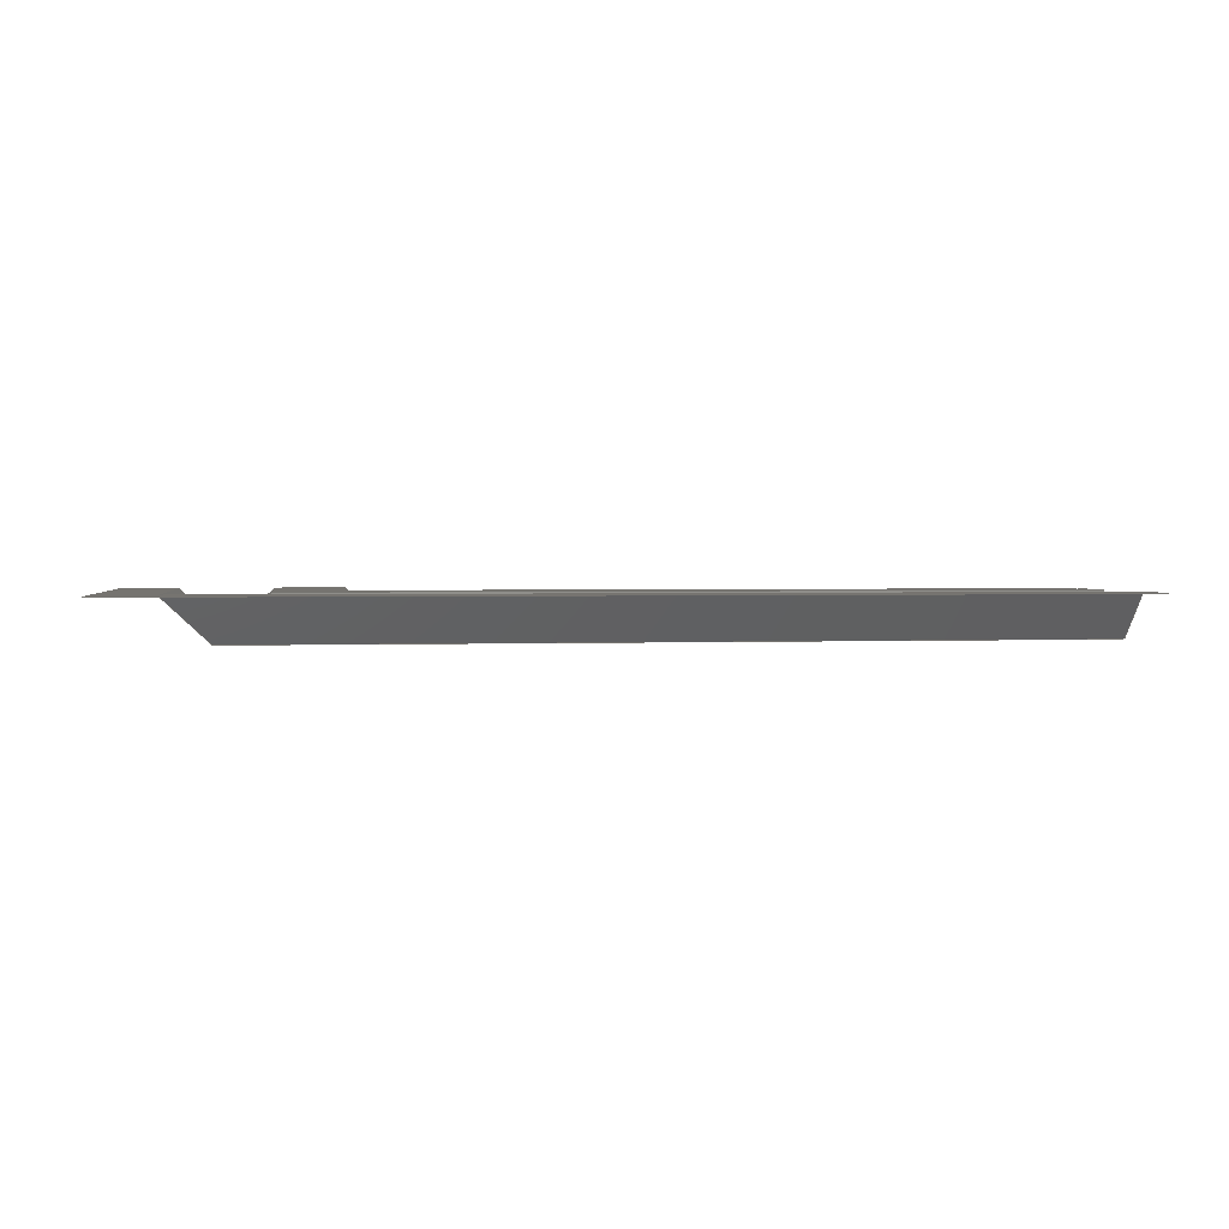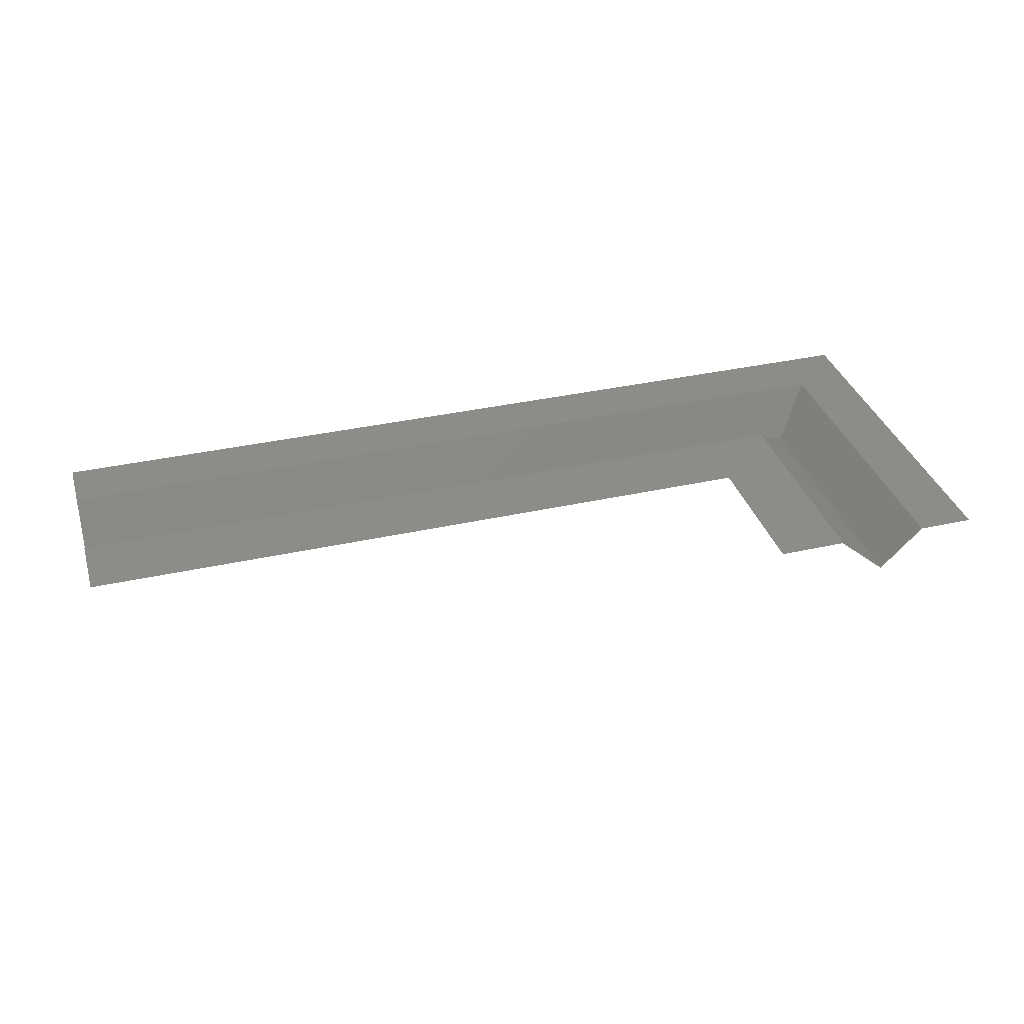
<metadata>
{"format":"step","ext":"step","renderer":"f3d","projection":"perspective","resolution":1024,"background":"white","views":[{"elev":1.8,"azim":-8.6,"up":"+Z"},{"elev":35.4,"azim":163.5,"up":"+Z"}]}
</metadata>
<code>
ISO-10303-21;
DATA;
#1 = MECHANICAL_DESIGN_GEOMETRIC_PRESENTATION_REPRESENTATION( ' ', ( #7, #8, #9, #10, #11, #12 ), #6 );
#2 = PRODUCT_DEFINITION_CONTEXT( '', #13, 'design' );
#3 = APPLICATION_PROTOCOL_DEFINITION( 'international standard', 'automotive_design', 2001, #13 );
#4 = PRODUCT_CATEGORY_RELATIONSHIP( 'NONE', 'NONE', #14, #15 );
#5 = SHAPE_DEFINITION_REPRESENTATION( #16, #17 );
#6 =  ( GEOMETRIC_REPRESENTATION_CONTEXT( 3 )GLOBAL_UNCERTAINTY_ASSIGNED_CONTEXT( ( #18 ) )GLOBAL_UNIT_ASSIGNED_CONTEXT( ( #19, #20, #21 ) )REPRESENTATION_CONTEXT( 'NONE', 'WORKSPACE' ) );
#7 = STYLED_ITEM( '', ( #22 ), #23 );
#8 = STYLED_ITEM( '', ( #24 ), #25 );
#9 = STYLED_ITEM( '', ( #26 ), #27 );
#10 = STYLED_ITEM( '', ( #28 ), #29 );
#11 = STYLED_ITEM( '', ( #30 ), #31 );
#12 = STYLED_ITEM( '', ( #32 ), #33 );
#13 = APPLICATION_CONTEXT( 'core data for automotive mechanical design processes' );
#14 = PRODUCT_CATEGORY( 'part', 'NONE' );
#15 = PRODUCT_RELATED_PRODUCT_CATEGORY( 'detail', ' ', ( #34 ) );
#16 = PRODUCT_DEFINITION_SHAPE( 'NONE', 'NONE', #35 );
#17 = MANIFOLD_SURFACE_SHAPE_REPRESENTATION( 'Surface 1', ( #36, #37 ), #6 );
#18 = UNCERTAINTY_MEASURE_WITH_UNIT( LENGTH_MEASURE( 1e-17 ), #19, '', '' );
#19 =  ( CONVERSION_BASED_UNIT( 'METRE', #38 )LENGTH_UNIT(  )NAMED_UNIT( #39 ) );
#20 =  ( NAMED_UNIT( #40 )PLANE_ANGLE_UNIT(  )SI_UNIT( $, .RADIAN. ) );
#21 =  ( NAMED_UNIT( #40 )SI_UNIT( $, .STERADIAN. )SOLID_ANGLE_UNIT(  ) );
#22 = PRESENTATION_STYLE_ASSIGNMENT( ( #41 ) );
#23 = FACE_SURFACE( '', ( #42 ), #43, .T. );
#24 = PRESENTATION_STYLE_ASSIGNMENT( ( #44 ) );
#25 = FACE_SURFACE( '', ( #45 ), #46, .T. );
#26 = PRESENTATION_STYLE_ASSIGNMENT( ( #47 ) );
#27 = FACE_SURFACE( '', ( #48 ), #49, .T. );
#28 = PRESENTATION_STYLE_ASSIGNMENT( ( #50 ) );
#29 = FACE_SURFACE( '', ( #51 ), #52, .T. );
#30 = PRESENTATION_STYLE_ASSIGNMENT( ( #53 ) );
#31 = FACE_SURFACE( '', ( #54 ), #55, .T. );
#32 = PRESENTATION_STYLE_ASSIGNMENT( ( #56 ) );
#33 = FACE_SURFACE( '', ( #57 ), #58, .T. );
#34 = PRODUCT( 'Surface 1', 'Surface 1', 'PART-Surface 1-DESC', ( #59 ) );
#35 = PRODUCT_DEFINITION( 'NONE', 'NONE', #60, #2 );
#36 = SHELL_BASED_SURFACE_MODEL( 'Surface 1', ( #61 ) );
#37 = AXIS2_PLACEMENT_3D( '', #62, #63, #64 );
#38 = LENGTH_MEASURE_WITH_UNIT( LENGTH_MEASURE( 1 ), #65 );
#39 = DIMENSIONAL_EXPONENTS( 1, 0, 0, 0, 0, 0, 0 );
#40 = DIMENSIONAL_EXPONENTS( 0, 0, 0, 0, 0, 0, 0 );
#41 = SURFACE_STYLE_USAGE( .BOTH., #66 );
#42 = FACE_BOUND( '', #67, .T. );
#43 = PLANE( '', #68 );
#44 = SURFACE_STYLE_USAGE( .BOTH., #69 );
#45 = FACE_BOUND( '', #70, .T. );
#46 = PLANE( '', #71 );
#47 = SURFACE_STYLE_USAGE( .BOTH., #72 );
#48 = FACE_BOUND( '', #73, .T. );
#49 = PLANE( '', #74 );
#50 = SURFACE_STYLE_USAGE( .BOTH., #75 );
#51 = FACE_BOUND( '', #76, .T. );
#52 = PLANE( '', #77 );
#53 = SURFACE_STYLE_USAGE( .BOTH., #78 );
#54 = FACE_BOUND( '', #79, .T. );
#55 = PLANE( '', #80 );
#56 = SURFACE_STYLE_USAGE( .BOTH., #81 );
#57 = FACE_BOUND( '', #82, .T. );
#58 = PLANE( '', #83 );
#59 = PRODUCT_CONTEXT( '', #13, 'mechanical' );
#60 = PRODUCT_DEFINITION_FORMATION_WITH_SPECIFIED_SOURCE( ' ', 'NONE', #34, .NOT_KNOWN. );
#61 = CLOSED_SHELL( '', ( #25, #27, #29, #23, #31, #33 ) );
#62 = CARTESIAN_POINT( '', ( 0, 0, 0 ) );
#63 = DIRECTION( '', ( 0, 0, 1 ) );
#64 = DIRECTION( '', ( 1, 0, 0 ) );
#65 =  ( LENGTH_UNIT(  )NAMED_UNIT( #39 )SI_UNIT( $, .METRE. ) );
#66 = SURFACE_SIDE_STYLE( '', ( #84 ) );
#67 = EDGE_LOOP( '', ( #85, #86, #87, #88, #89, #90 ) );
#68 = AXIS2_PLACEMENT_3D( '', #91, #92, #93 );
#69 = SURFACE_SIDE_STYLE( '', ( #94 ) );
#70 = EDGE_LOOP( '', ( #95, #96, #97, #98, #99, #100 ) );
#71 = AXIS2_PLACEMENT_3D( '', #101, #102, #103 );
#72 = SURFACE_SIDE_STYLE( '', ( #104 ) );
#73 = EDGE_LOOP( '', ( #105, #106, #107, #108 ) );
#74 = AXIS2_PLACEMENT_3D( '', #109, #110, #111 );
#75 = SURFACE_SIDE_STYLE( '', ( #112 ) );
#76 = EDGE_LOOP( '', ( #113, #114, #115, #116 ) );
#77 = AXIS2_PLACEMENT_3D( '', #117, #118, #119 );
#78 = SURFACE_SIDE_STYLE( '', ( #120 ) );
#79 = EDGE_LOOP( '', ( #121, #122, #123, #124 ) );
#80 = AXIS2_PLACEMENT_3D( '', #125, #126, #127 );
#81 = SURFACE_SIDE_STYLE( '', ( #128 ) );
#82 = EDGE_LOOP( '', ( #129, #130, #131, #132 ) );
#83 = AXIS2_PLACEMENT_3D( '', #133, #134, #135 );
#84 = SURFACE_STYLE_FILL_AREA( #136 );
#85 = ORIENTED_EDGE( '', *, *, #137, .T. );
#86 = ORIENTED_EDGE( '', *, *, #138, .T. );
#87 = ORIENTED_EDGE( '', *, *, #139, .T. );
#88 = ORIENTED_EDGE( '', *, *, #140, .T. );
#89 = ORIENTED_EDGE( '', *, *, #141, .T. );
#90 = ORIENTED_EDGE( '', *, *, #142, .T. );
#91 = CARTESIAN_POINT( '', ( -0.01898, 0, 0.004311 ) );
#92 = DIRECTION( '', ( 0, 0, -1 ) );
#93 = DIRECTION( '', ( -1, 0, 0 ) );
#94 = SURFACE_STYLE_FILL_AREA( #143 );
#95 = ORIENTED_EDGE( '', *, *, #144, .T. );
#96 = ORIENTED_EDGE( '', *, *, #145, .T. );
#97 = ORIENTED_EDGE( '', *, *, #146, .T. );
#98 = ORIENTED_EDGE( '', *, *, #147, .T. );
#99 = ORIENTED_EDGE( '', *, *, #148, .T. );
#100 = ORIENTED_EDGE( '', *, *, #149, .T. );
#101 = CARTESIAN_POINT( '', ( -0.03425, 0, 0.004311 ) );
#102 = DIRECTION( '', ( 0, 0, -1 ) );
#103 = DIRECTION( '', ( -1, 0, 0 ) );
#104 = SURFACE_STYLE_FILL_AREA( #150 );
#105 = ORIENTED_EDGE( '', *, *, #151, .T. );
#106 = ORIENTED_EDGE( '', *, *, #152, .T. );
#107 = ORIENTED_EDGE( '', *, *, #153, .T. );
#108 = ORIENTED_EDGE( '', *, *, #154, .T. );
#109 = CARTESIAN_POINT( '', ( -0.02941, 0, 0.002156 ) );
#110 = DIRECTION( '', ( -0.7138, 0, -0.7003 ) );
#111 = DIRECTION( '', ( -0.7003, 0, 0.7138 ) );
#112 = SURFACE_STYLE_FILL_AREA( #155 );
#113 = ORIENTED_EDGE( '', *, *, #156, .T. );
#114 = ORIENTED_EDGE( '', *, *, #157, .T. );
#115 = ORIENTED_EDGE( '', *, *, #158, .T. );
#116 = ORIENTED_EDGE( '', *, *, #159, .T. );
#117 = CARTESIAN_POINT( '', ( -0.02482, 0, 0.002156 ) );
#118 = DIRECTION( '', ( 0.6571, 0, -0.7538 ) );
#119 = DIRECTION( '', ( -0.7538, 0, -0.6571 ) );
#120 = SURFACE_STYLE_FILL_AREA( #160 );
#121 = ORIENTED_EDGE( '', *, *, #161, .T. );
#122 = ORIENTED_EDGE( '', *, *, #162, .T. );
#123 = ORIENTED_EDGE( '', *, *, #163, .T. );
#124 = ORIENTED_EDGE( '', *, *, #164, .T. );
#125 = CARTESIAN_POINT( '', ( -0.04067, -0.02392, 0.002156 ) );
#126 = DIRECTION( '', ( 0, 0.6571, -0.7538 ) );
#127 = DIRECTION( '', ( 0, 0.7538, 0.6571 ) );
#128 = SURFACE_STYLE_FILL_AREA( #165 );
#129 = ORIENTED_EDGE( '', *, *, #166, .T. );
#130 = ORIENTED_EDGE( '', *, *, #167, .T. );
#131 = ORIENTED_EDGE( '', *, *, #168, .T. );
#132 = ORIENTED_EDGE( '', *, *, #169, .T. );
#133 = CARTESIAN_POINT( '', ( -0.04067, -0.02851, 0.002156 ) );
#134 = DIRECTION( '', ( 0, -0.7138, -0.7003 ) );
#135 = DIRECTION( '', ( 0, 0.7003, -0.7138 ) );
#136 = FILL_AREA_STYLE( '', ( #170 ) );
#137 = EDGE_CURVE( '', #171, #172, #173, .T. );
#138 = EDGE_CURVE( '', #172, #174, #175, .T. );
#139 = EDGE_CURVE( '', #174, #176, #177, .F. );
#140 = EDGE_CURVE( '', #176, #178, #179, .F. );
#141 = EDGE_CURVE( '', #178, #180, #181, .F. );
#142 = EDGE_CURVE( '', #180, #171, #182, .T. );
#143 = FILL_AREA_STYLE( '', ( #183 ) );
#144 = EDGE_CURVE( '', #184, #185, #186, .T. );
#145 = EDGE_CURVE( '', #185, #187, #188, .T. );
#146 = EDGE_CURVE( '', #187, #189, #190, .F. );
#147 = EDGE_CURVE( '', #189, #191, #192, .F. );
#148 = EDGE_CURVE( '', #191, #193, #194, .F. );
#149 = EDGE_CURVE( '', #193, #184, #195, .T. );
#150 = FILL_AREA_STYLE( '', ( #196 ) );
#151 = EDGE_CURVE( '', #197, #198, #199, .T. );
#152 = EDGE_CURVE( '', #198, #200, #201, .T. );
#153 = EDGE_CURVE( '', #200, #202, #203, .F. );
#154 = EDGE_CURVE( '', #202, #197, #204, .T. );
#155 = FILL_AREA_STYLE( '', ( #205 ) );
#156 = EDGE_CURVE( '', #206, #207, #208, .T. );
#157 = EDGE_CURVE( '', #207, #209, #210, .T. );
#158 = EDGE_CURVE( '', #209, #211, #212, .F. );
#159 = EDGE_CURVE( '', #211, #206, #213, .F. );
#160 = FILL_AREA_STYLE( '', ( #214 ) );
#161 = EDGE_CURVE( '', #215, #216, #217, .F. );
#162 = EDGE_CURVE( '', #216, #218, #219, .T. );
#163 = EDGE_CURVE( '', #218, #220, #221, .T. );
#164 = EDGE_CURVE( '', #220, #215, #222, .F. );
#165 = FILL_AREA_STYLE( '', ( #223 ) );
#166 = EDGE_CURVE( '', #224, #225, #226, .F. );
#167 = EDGE_CURVE( '', #225, #227, #228, .T. );
#168 = EDGE_CURVE( '', #227, #229, #230, .F. );
#169 = EDGE_CURVE( '', #229, #224, #231, .F. );
#170 = FILL_AREA_STYLE_COLOUR( '', #232 );
#171 = VERTEX_POINT( '', #233 );
#172 = VERTEX_POINT( '', #234 );
#173 = LINE( '', #235, #236 );
#174 = VERTEX_POINT( '', #237 );
#175 = LINE( '', #238, #239 );
#176 = VERTEX_POINT( '', #240 );
#177 = LINE( '', #241, #242 );
#178 = VERTEX_POINT( '', #243 );
#179 = LINE( '', #244, #245 );
#180 = VERTEX_POINT( '', #246 );
#181 = LINE( '', #247, #248 );
#182 = LINE( '', #249, #250 );
#183 = FILL_AREA_STYLE_COLOUR( '', #251 );
#184 = VERTEX_POINT( '', #252 );
#185 = VERTEX_POINT( '', #253 );
#186 = LINE( '', #254, #255 );
#187 = VERTEX_POINT( '', #256 );
#188 = LINE( '', #257, #258 );
#189 = VERTEX_POINT( '', #259 );
#190 = LINE( '', #260, #261 );
#191 = VERTEX_POINT( '', #262 );
#192 = LINE( '', #263, #264 );
#193 = VERTEX_POINT( '', #265 );
#194 = LINE( '', #266, #267 );
#195 = LINE( '', #268, #269 );
#196 = FILL_AREA_STYLE_COLOUR( '', #270 );
#197 = VERTEX_POINT( '', #271 );
#198 = VERTEX_POINT( '', #272 );
#199 = LINE( '', #273, #274 );
#200 = VERTEX_POINT( '', #275 );
#201 = LINE( '', #276, #277 );
#202 = VERTEX_POINT( '', #278 );
#203 = LINE( '', #279, #280 );
#204 = LINE( '', #281, #282 );
#205 = FILL_AREA_STYLE_COLOUR( '', #283 );
#206 = VERTEX_POINT( '', #284 );
#207 = VERTEX_POINT( '', #285 );
#208 = LINE( '', #286, #287 );
#209 = VERTEX_POINT( '', #288 );
#210 = LINE( '', #289, #290 );
#211 = VERTEX_POINT( '', #291 );
#212 = LINE( '', #292, #293 );
#213 = LINE( '', #294, #295 );
#214 = FILL_AREA_STYLE_COLOUR( '', #296 );
#215 = VERTEX_POINT( '', #297 );
#216 = VERTEX_POINT( '', #298 );
#217 = LINE( '', #299, #300 );
#218 = VERTEX_POINT( '', #301 );
#219 = LINE( '', #302, #303 );
#220 = VERTEX_POINT( '', #304 );
#221 = LINE( '', #305, #306 );
#222 = LINE( '', #307, #308 );
#223 = FILL_AREA_STYLE_COLOUR( '', #309 );
#224 = VERTEX_POINT( '', #310 );
#225 = VERTEX_POINT( '', #311 );
#226 = LINE( '', #312, #313 );
#227 = VERTEX_POINT( '', #314 );
#228 = LINE( '', #315, #316 );
#229 = VERTEX_POINT( '', #317 );
#230 = LINE( '', #318, #319 );
#231 = LINE( '', #320, #321 );
#232 = COLOUR_RGB( '', 0.6039, 0.6471, 0.6863 );
#233 = CARTESIAN_POINT( '', ( -0.0156, 0, 0.004311 ) );
#234 = CARTESIAN_POINT( '', ( -0.0156, -0.0147, 0.004311 ) );
#235 = CARTESIAN_POINT( '', ( -0.0156, 0, 0.004311 ) );
#236 = VECTOR( '', #322, 1 );
#237 = CARTESIAN_POINT( '', ( 0.05369, -0.0147, 0.004311 ) );
#238 = CARTESIAN_POINT( '', ( -0.04067, -0.0147, 0.004311 ) );
#239 = VECTOR( '', #323, 1 );
#240 = CARTESIAN_POINT( '', ( 0.05369, -0.02145, 0.004311 ) );
#241 = CARTESIAN_POINT( '', ( 0.05369, -0.01807, 0.004311 ) );
#242 = VECTOR( '', #324, 1 );
#243 = CARTESIAN_POINT( '', ( -0.02235, -0.02145, 0.004311 ) );
#244 = CARTESIAN_POINT( '', ( -0.04067, -0.02145, 0.004311 ) );
#245 = VECTOR( '', #325, 1 );
#246 = CARTESIAN_POINT( '', ( -0.02235, 0, 0.004311 ) );
#247 = CARTESIAN_POINT( '', ( -0.02235, 0, 0.004311 ) );
#248 = VECTOR( '', #326, 1 );
#249 = CARTESIAN_POINT( '', ( -0.01898, 0, 0.004311 ) );
#250 = VECTOR( '', #327, 1 );
#251 = COLOUR_RGB( '', 0.6039, 0.6471, 0.6863 );
#252 = CARTESIAN_POINT( '', ( -0.03153, 0, 0.004311 ) );
#253 = CARTESIAN_POINT( '', ( -0.03153, -0.03062, 0.004311 ) );
#254 = CARTESIAN_POINT( '', ( -0.03153, 0, 0.004311 ) );
#255 = VECTOR( '', #328, 1 );
#256 = CARTESIAN_POINT( '', ( 0.05369, -0.03062, 0.004311 ) );
#257 = CARTESIAN_POINT( '', ( -0.04067, -0.03062, 0.004311 ) );
#258 = VECTOR( '', #329, 1 );
#259 = CARTESIAN_POINT( '', ( 0.05369, -0.03606, 0.004311 ) );
#260 = CARTESIAN_POINT( '', ( 0.05369, -0.03334, 0.004311 ) );
#261 = VECTOR( '', #330, 1 );
#262 = CARTESIAN_POINT( '', ( -0.03697, -0.03606, 0.004311 ) );
#263 = CARTESIAN_POINT( '', ( -0.04067, -0.03606, 0.004311 ) );
#264 = VECTOR( '', #331, 1 );
#265 = CARTESIAN_POINT( '', ( -0.03697, 0, 0.004311 ) );
#266 = CARTESIAN_POINT( '', ( -0.03697, 0, 0.004311 ) );
#267 = VECTOR( '', #332, 1 );
#268 = CARTESIAN_POINT( '', ( -0.03425, 0, 0.004311 ) );
#269 = VECTOR( '', #333, 1 );
#270 = COLOUR_RGB( '', 0.6039, 0.6471, 0.6863 );
#271 = CARTESIAN_POINT( '', ( -0.0273, 0, -4.337e-19 ) );
#272 = CARTESIAN_POINT( '', ( -0.0273, -0.02639, 0 ) );
#273 = CARTESIAN_POINT( '', ( -0.0273, 0, -4.337e-19 ) );
#274 = VECTOR( '', #334, 1 );
#275 = CARTESIAN_POINT( '', ( -0.03153, -0.03062, 0.004311 ) );
#276 = CARTESIAN_POINT( '', ( -0.02003, -0.01913, -0.007406 ) );
#277 = VECTOR( '', #335, 1 );
#278 = CARTESIAN_POINT( '', ( -0.03153, 0, 0.004311 ) );
#279 = CARTESIAN_POINT( '', ( -0.03153, 0, 0.004311 ) );
#280 = VECTOR( '', #336, 1 );
#281 = CARTESIAN_POINT( '', ( -0.02941, 0, 0.002156 ) );
#282 = VECTOR( '', #337, 1 );
#283 = COLOUR_RGB( '', 0.6039, 0.6471, 0.6863 );
#284 = CARTESIAN_POINT( '', ( -0.02235, 0, 0.004311 ) );
#285 = CARTESIAN_POINT( '', ( -0.02235, -0.02145, 0.004311 ) );
#286 = CARTESIAN_POINT( '', ( -0.02235, 0, 0.004311 ) );
#287 = VECTOR( '', #338, 1 );
#288 = CARTESIAN_POINT( '', ( -0.0273, -0.02639, 0 ) );
#289 = CARTESIAN_POINT( '', ( -0.01616, -0.01525, 0.009711 ) );
#290 = VECTOR( '', #339, 1 );
#291 = CARTESIAN_POINT( '', ( -0.0273, 0, -4.337e-19 ) );
#292 = CARTESIAN_POINT( '', ( -0.0273, 0, -4.337e-19 ) );
#293 = VECTOR( '', #340, 1 );
#294 = CARTESIAN_POINT( '', ( -0.02482, 0, 0.002156 ) );
#295 = VECTOR( '', #341, 1 );
#296 = COLOUR_RGB( '', 0.6039, 0.6471, 0.6863 );
#297 = CARTESIAN_POINT( '', ( -0.0273, -0.02639, 0 ) );
#298 = CARTESIAN_POINT( '', ( -0.02235, -0.02145, 0.004311 ) );
#299 = CARTESIAN_POINT( '', ( -0.01616, -0.01525, 0.009711 ) );
#300 = VECTOR( '', #342, 1 );
#301 = CARTESIAN_POINT( '', ( 0.05369, -0.02145, 0.004311 ) );
#302 = CARTESIAN_POINT( '', ( -0.04067, -0.02145, 0.004311 ) );
#303 = VECTOR( '', #343, 1 );
#304 = CARTESIAN_POINT( '', ( 0.05369, -0.02639, -4.337e-19 ) );
#305 = CARTESIAN_POINT( '', ( 0.05369, -0.02392, 0.002156 ) );
#306 = VECTOR( '', #344, 1 );
#307 = CARTESIAN_POINT( '', ( -0.04067, -0.02639, -4.337e-19 ) );
#308 = VECTOR( '', #345, 1 );
#309 = COLOUR_RGB( '', 0.6039, 0.6471, 0.6863 );
#310 = CARTESIAN_POINT( '', ( -0.03153, -0.03062, 0.004311 ) );
#311 = CARTESIAN_POINT( '', ( -0.0273, -0.02639, 0 ) );
#312 = CARTESIAN_POINT( '', ( -0.02003, -0.01913, -0.007406 ) );
#313 = VECTOR( '', #346, 1 );
#314 = CARTESIAN_POINT( '', ( 0.05369, -0.02639, -4.337e-19 ) );
#315 = CARTESIAN_POINT( '', ( -0.04067, -0.02639, -4.337e-19 ) );
#316 = VECTOR( '', #347, 1 );
#317 = CARTESIAN_POINT( '', ( 0.05369, -0.03062, 0.004311 ) );
#318 = CARTESIAN_POINT( '', ( 0.05369, -0.02851, 0.002156 ) );
#319 = VECTOR( '', #348, 1 );
#320 = CARTESIAN_POINT( '', ( -0.04067, -0.03062, 0.004311 ) );
#321 = VECTOR( '', #349, 1 );
#322 = DIRECTION( '', ( 0, -1, 0 ) );
#323 = DIRECTION( '', ( 1, 0, 0 ) );
#324 = DIRECTION( '', ( 6.123e-17, 1, 0 ) );
#325 = DIRECTION( '', ( 1, 0, 0 ) );
#326 = DIRECTION( '', ( 0, -1, 0 ) );
#327 = DIRECTION( '', ( 1, 0, 0 ) );
#328 = DIRECTION( '', ( 0, -1, 0 ) );
#329 = DIRECTION( '', ( 1, 0, 0 ) );
#330 = DIRECTION( '', ( 6.123e-17, 1, 0 ) );
#331 = DIRECTION( '', ( 1, 0, 0 ) );
#332 = DIRECTION( '', ( 0, -1, 0 ) );
#333 = DIRECTION( '', ( 1, 0, 0 ) );
#334 = DIRECTION( '', ( 0, -1, 0 ) );
#335 = DIRECTION( '', ( -0.5736, -0.5736, 0.5847 ) );
#336 = DIRECTION( '', ( 0, -1, 0 ) );
#337 = DIRECTION( '', ( 0.7003, 0, -0.7138 ) );
#338 = DIRECTION( '', ( 0, -1, 0 ) );
#339 = DIRECTION( '', ( -0.6019, -0.6019, -0.5248 ) );
#340 = DIRECTION( '', ( 0, -1, 0 ) );
#341 = DIRECTION( '', ( -0.7538, 0, -0.6571 ) );
#342 = DIRECTION( '', ( -0.6019, -0.6019, -0.5248 ) );
#343 = DIRECTION( '', ( 1, 0, 0 ) );
#344 = DIRECTION( '', ( -4.616e-17, -0.7538, -0.6571 ) );
#345 = DIRECTION( '', ( 1, 0, 0 ) );
#346 = DIRECTION( '', ( -0.5736, -0.5736, 0.5847 ) );
#347 = DIRECTION( '', ( 1, 0, 0 ) );
#348 = DIRECTION( '', ( 4.288e-17, 0.7003, -0.7138 ) );
#349 = DIRECTION( '', ( 1, 0, 0 ) );
ENDSEC;
END-ISO-10303-21;

</code>
